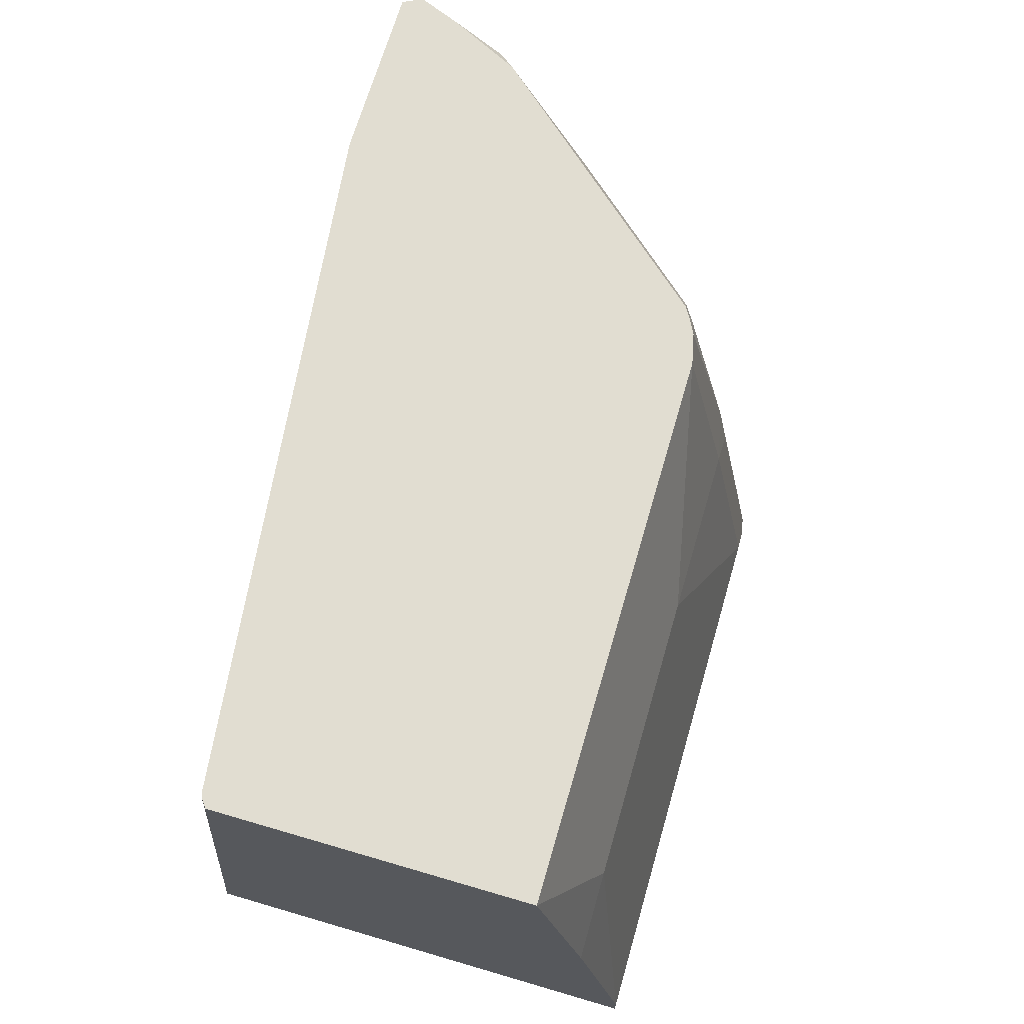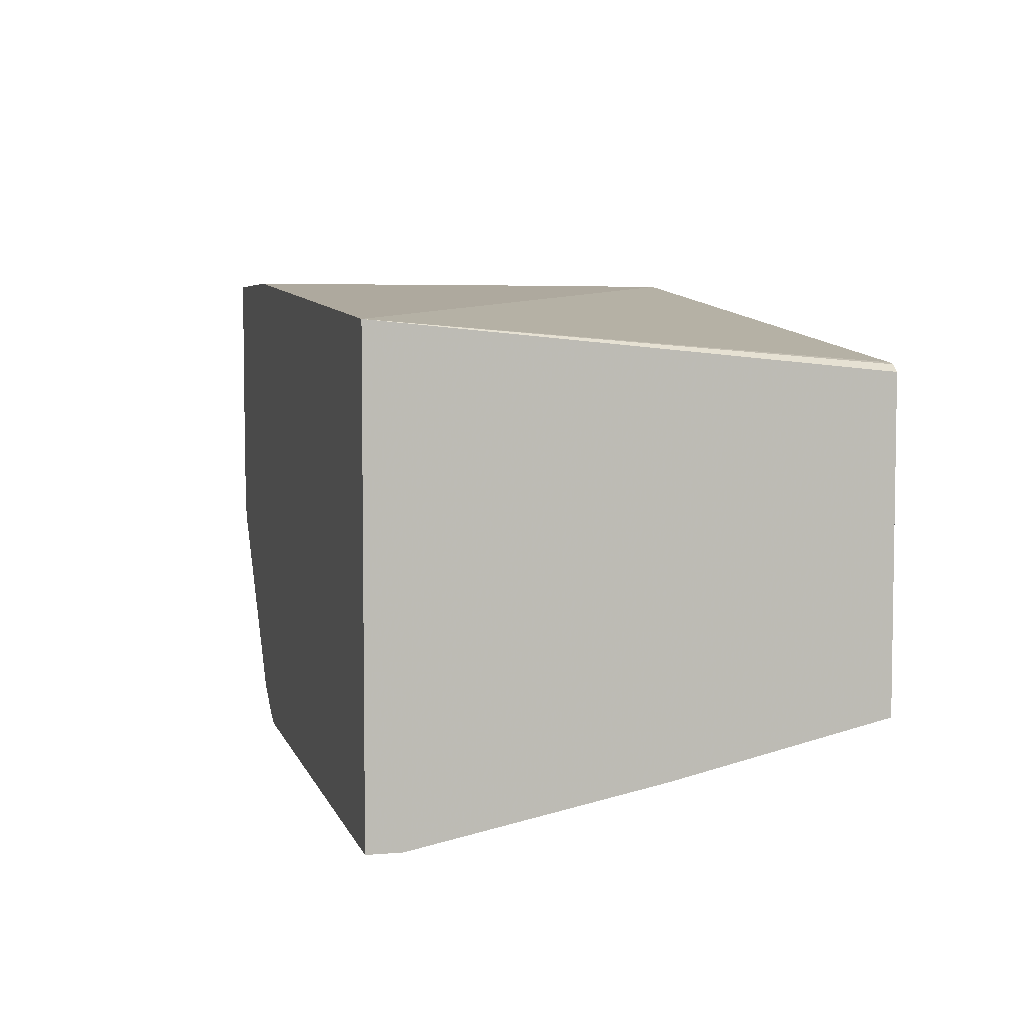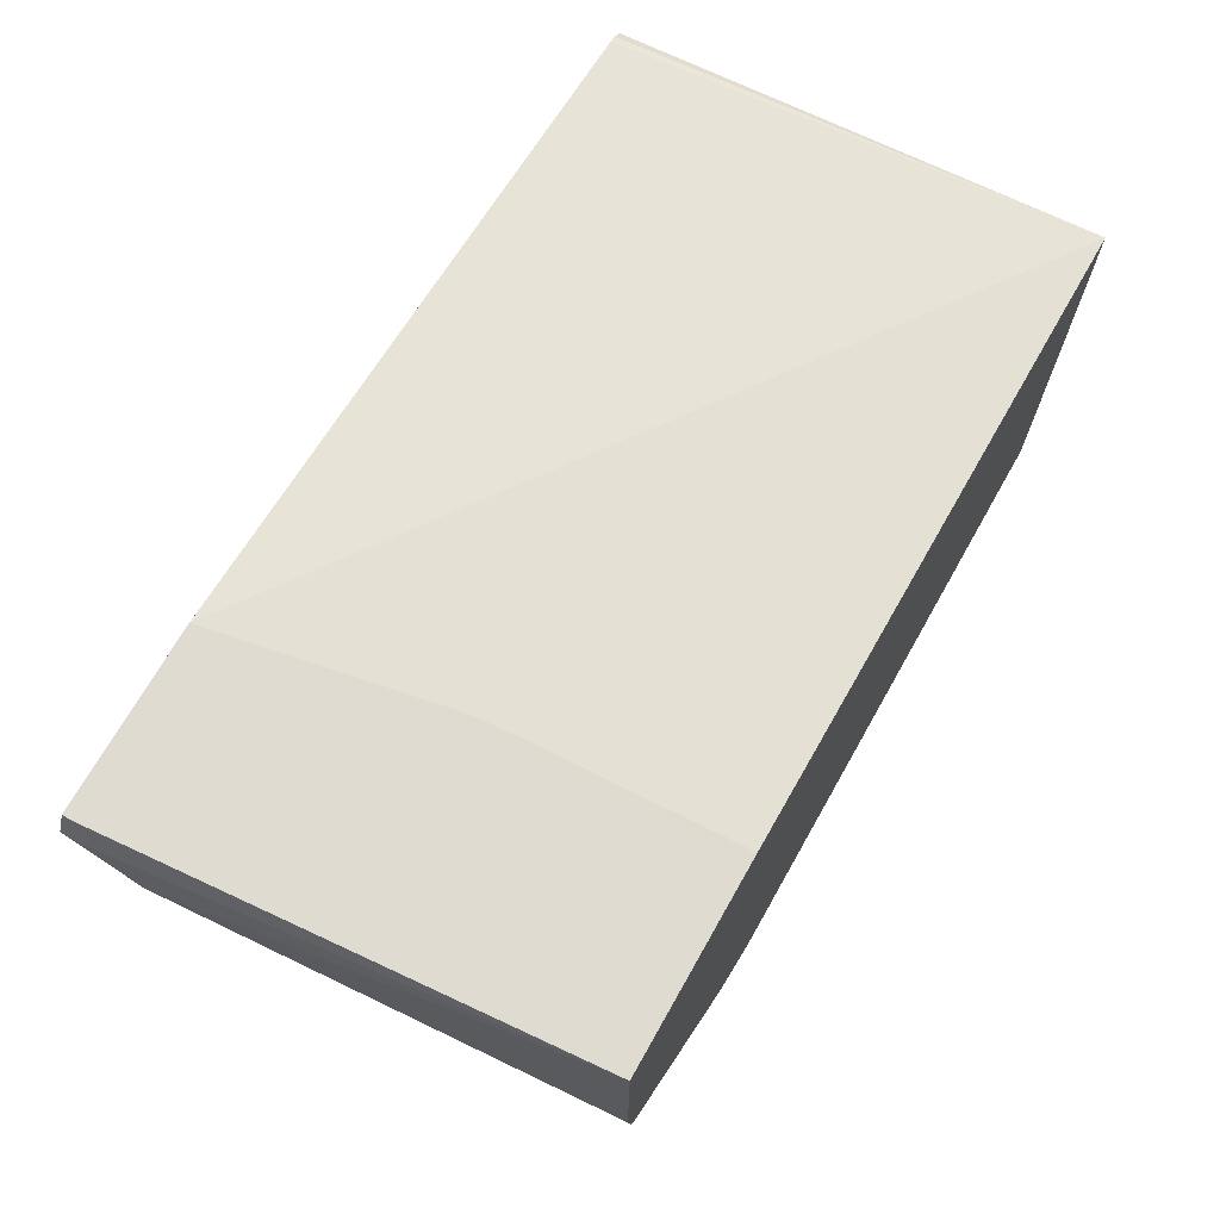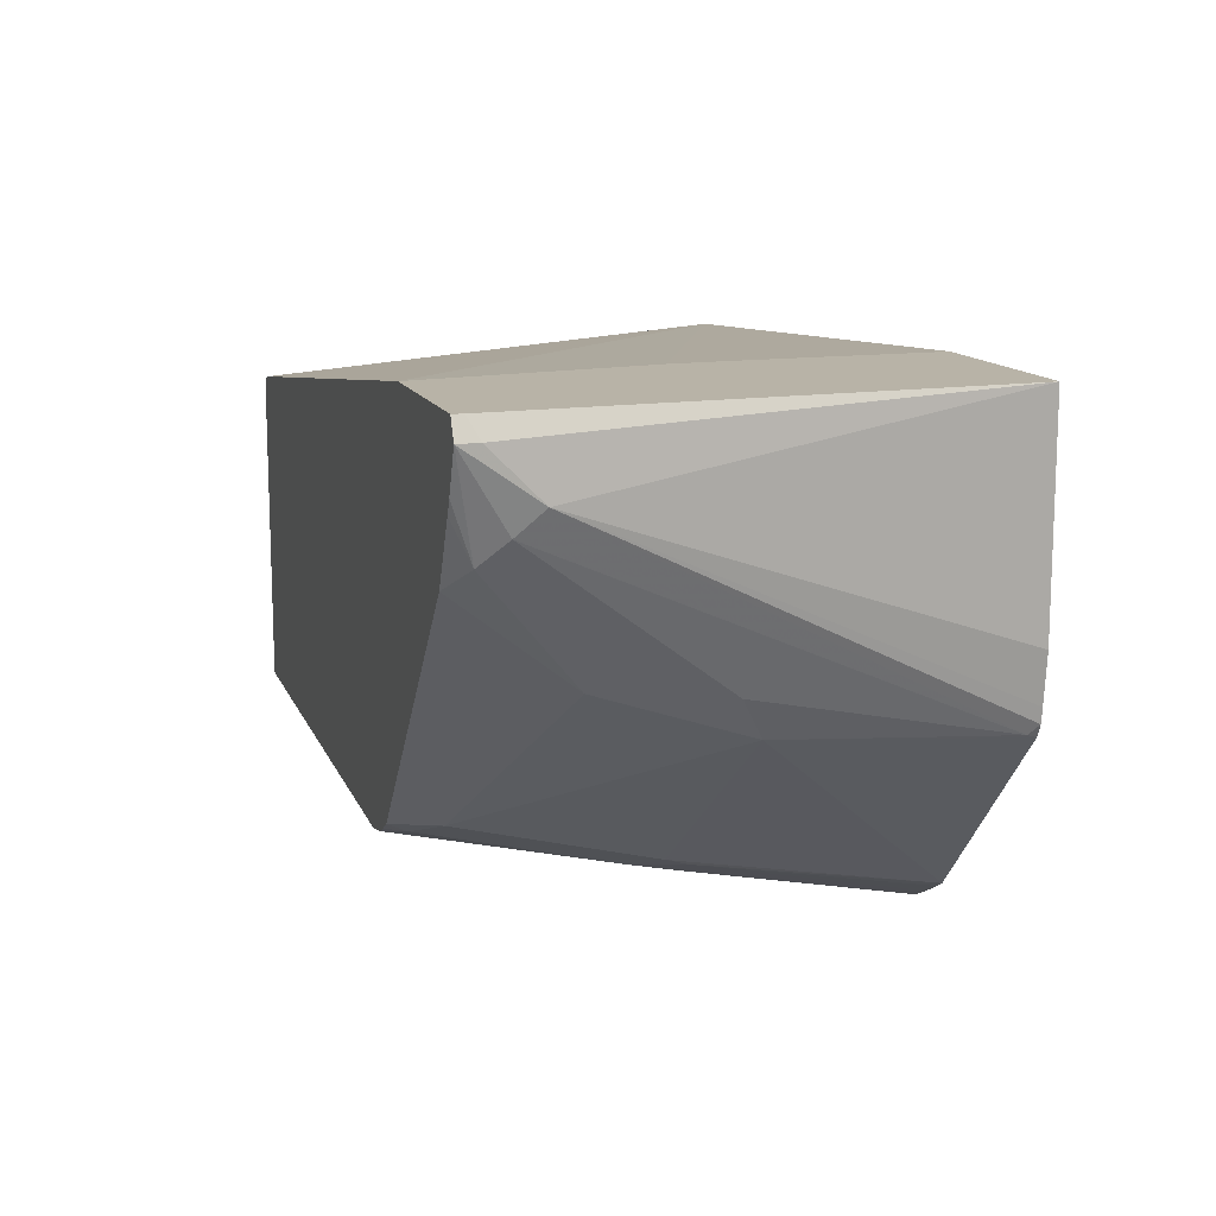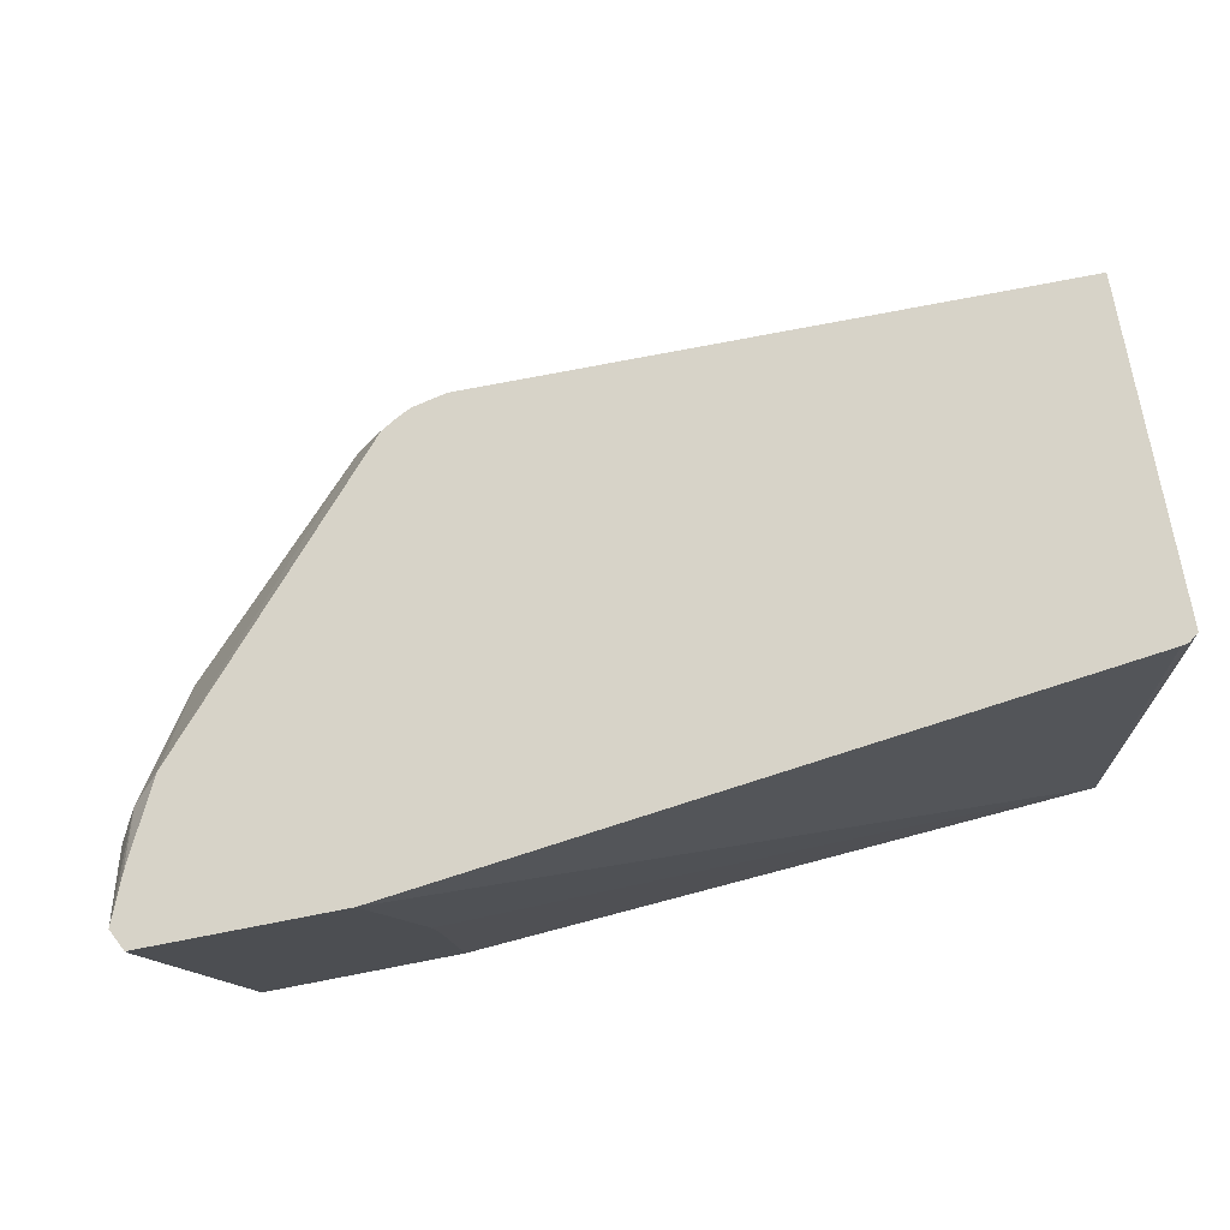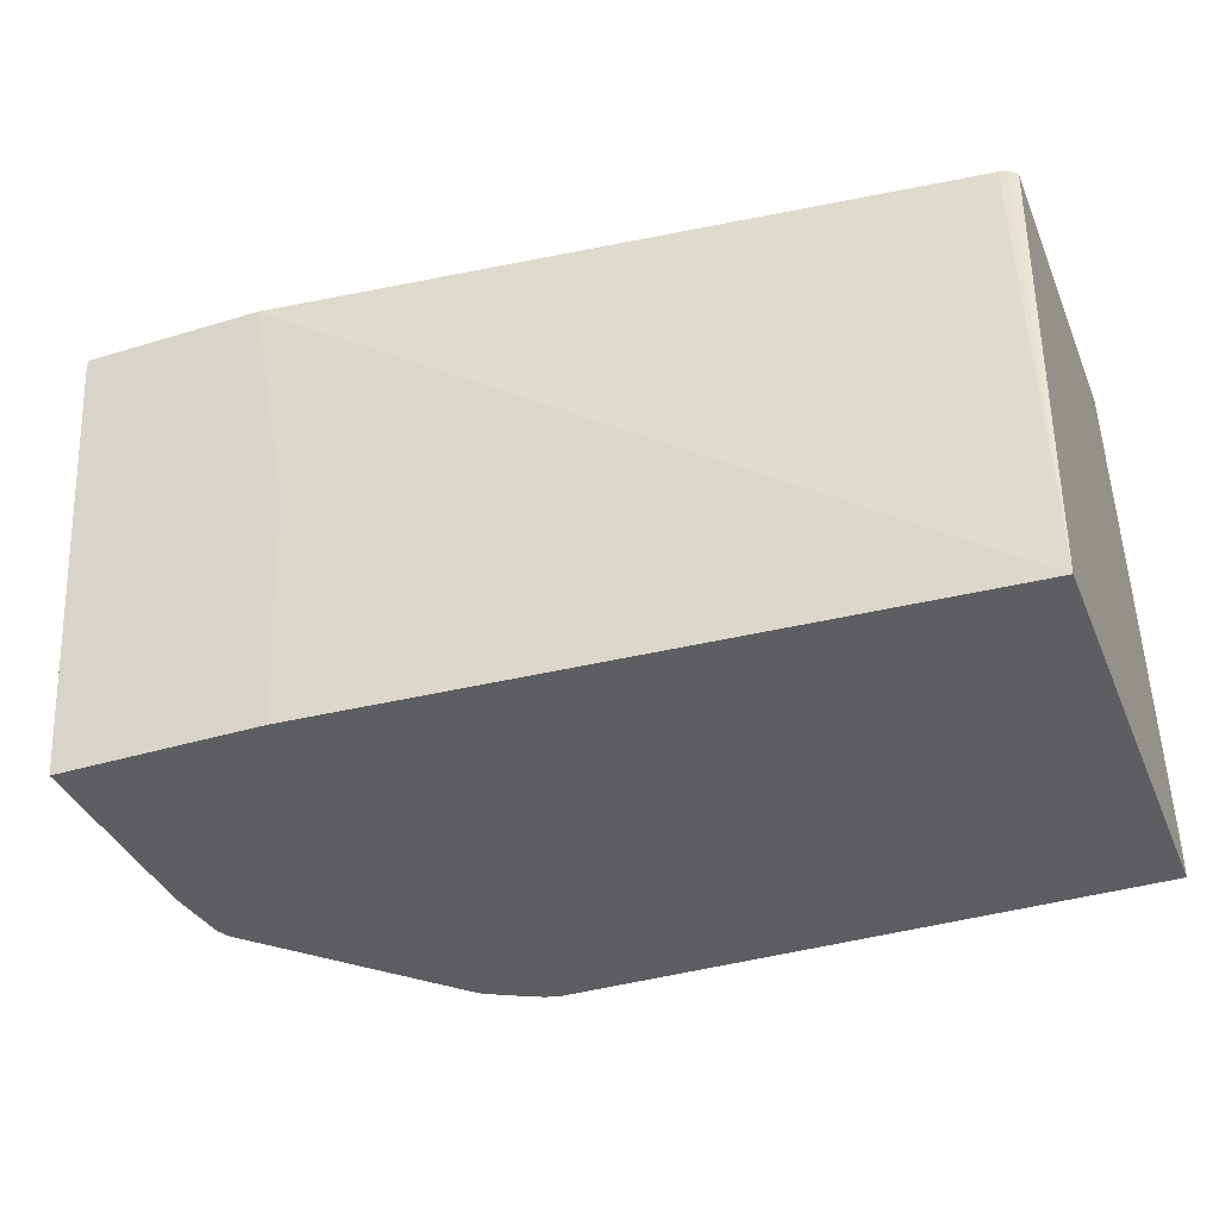
<metadata>
{"format":"obj","ext":"obj","renderer":"f3d","projection":"perspective","resolution":1024,"background":"white","views":[{"elev":68.7,"azim":-73.7,"up":"+Z"},{"elev":5.2,"azim":-104.2,"up":"+Y"},{"elev":69.9,"azim":119.5,"up":"+Y"},{"elev":12.9,"azim":73.6,"up":"+Y"},{"elev":76.5,"azim":169.1,"up":"+Z"},{"elev":-37.9,"azim":-158.8,"up":"+Z"}]}
</metadata>
<code>
v -0.09493 -0.3282 -0.5129
v -0.06152 -0.3077 -0.3898
v -0.09493 -0.3077 -0.4103
v -0.09493 -0.3282 -0.5272
v 0.1436 -0.3282 -0.5129
v -0.09493 -0.2872 -0.3196
v 0.06156 -0.3077 -0.3898
v -0.09493 -0.1332 -0.5272
v 0.1579 -0.3282 -0.5272
v 0.1641 -0.3077 -0.4308
v 0.1436 -0.3077 -0.4103
v -0.09493 -0.1531 -0.3196
v 0.1436 -0.2872 -0.3196
v -0.091 -0.1502 -0.3196
v -0.08801 -0.1496 -0.3196
v 0.2051 -0.1148 -0.3196
v 0.1865 -0.1148 -0.4177
v 0.1846 -0.1148 -0.4391
v 0.1805 -0.1148 -0.5272
v 0.1649 -0.3267 -0.5272
v 0.1667 -0.3231 -0.5129
v 0.1667 -0.3026 -0.4103
v 0.157 -0.2842 -0.3196
v 0.283 -0.1148 -0.3196
v 0.2667 -0.1148 -0.5272
v 0.1744 -0.3219 -0.5272
v 0.1778 -0.3009 -0.4308
v 0.1667 -0.2821 -0.3283
v 0.1795 -0.2975 -0.4206
v 0.1627 -0.2814 -0.3196
v 0.2872 -0.1231 -0.3196
v 0.283 -0.1148 -0.3241
v 0.2872 -0.1231 -0.3283
v 0.2872 -0.1436 -0.3488
v 0.2667 -0.2052 -0.5272
v 0.1842 -0.3167 -0.5272
v 0.1886 -0.314 -0.5272
v 0.1688 -0.2778 -0.3196
v 0.1795 -0.2769 -0.3385
v 0.253 -0.2325 -0.4308
v 0.2821 -0.1539 -0.3385
v 0.2798 -0.1407 -0.3196
v 0.2744 -0.1641 -0.3283
v 0.2616 -0.2359 -0.5231
v 0.2635 -0.2319 -0.5272
v 0.2643 -0.2257 -0.5272
v 0.2609 -0.2372 -0.5272
v 0.2636 -0.1727 -0.3196
v 0.253 -0.212 -0.3693
v 0.2616 -0.2154 -0.4206
v 0.277 -0.1465 -0.3196
f 24 31 33
f 27 37 29
f 27 36 37
f 26 36 27
f 25 34 35
f 25 33 34
f 25 32 33
f 28 38 30
f 24 33 32
f 23 28 30
f 21 26 27
f 22 27 29
f 22 28 23
f 21 27 22
f 20 26 21
f 16 18 17
f 16 19 18
f 16 25 19
f 16 32 25
f 16 24 32
f 28 29 39
f 22 29 28
f 28 39 38
f 44 47 45
f 29 40 39
f 11 23 13
f 43 48 49
f 43 51 48
f 42 51 43
f 41 50 44
f 41 43 50
f 40 43 49
f 40 50 43
f 40 44 50
f 40 47 44
f 29 37 40
f 39 49 48
f 38 39 48
f 37 47 40
f 34 46 35
f 34 45 46
f 34 44 45
f 34 41 44
f 31 43 41
f 31 42 43
f 31 34 33
f 31 41 34
f 39 40 49
f 11 22 23
f 4 45 47
f 10 21 22
f 4 26 20
f 4 36 26
f 4 37 36
f 4 47 37
f 4 46 45
f 4 35 46
f 4 25 35
f 4 19 25
f 4 8 19
f 2 13 6
f 2 7 13
f 2 6 3
f 1 7 2
f 10 22 11
f 1 9 5
f 1 4 9
f 1 8 4
f 1 12 8
f 1 6 12
f 1 3 6
f 1 2 3
f 4 20 9
f 5 9 10
f 1 5 7
f 5 11 7
f 5 10 11
f 10 20 21
f 9 20 10
f 8 18 19
f 8 17 18
f 8 15 16
f 8 14 15
f 8 12 14
f 7 11 13
f 6 14 12
f 6 15 14
f 8 16 17
f 6 24 16
f 6 31 24
f 6 42 31
f 6 51 42
f 6 48 51
f 6 38 48
f 6 30 38
f 6 23 30
f 6 16 15
f 6 13 23

</code>
